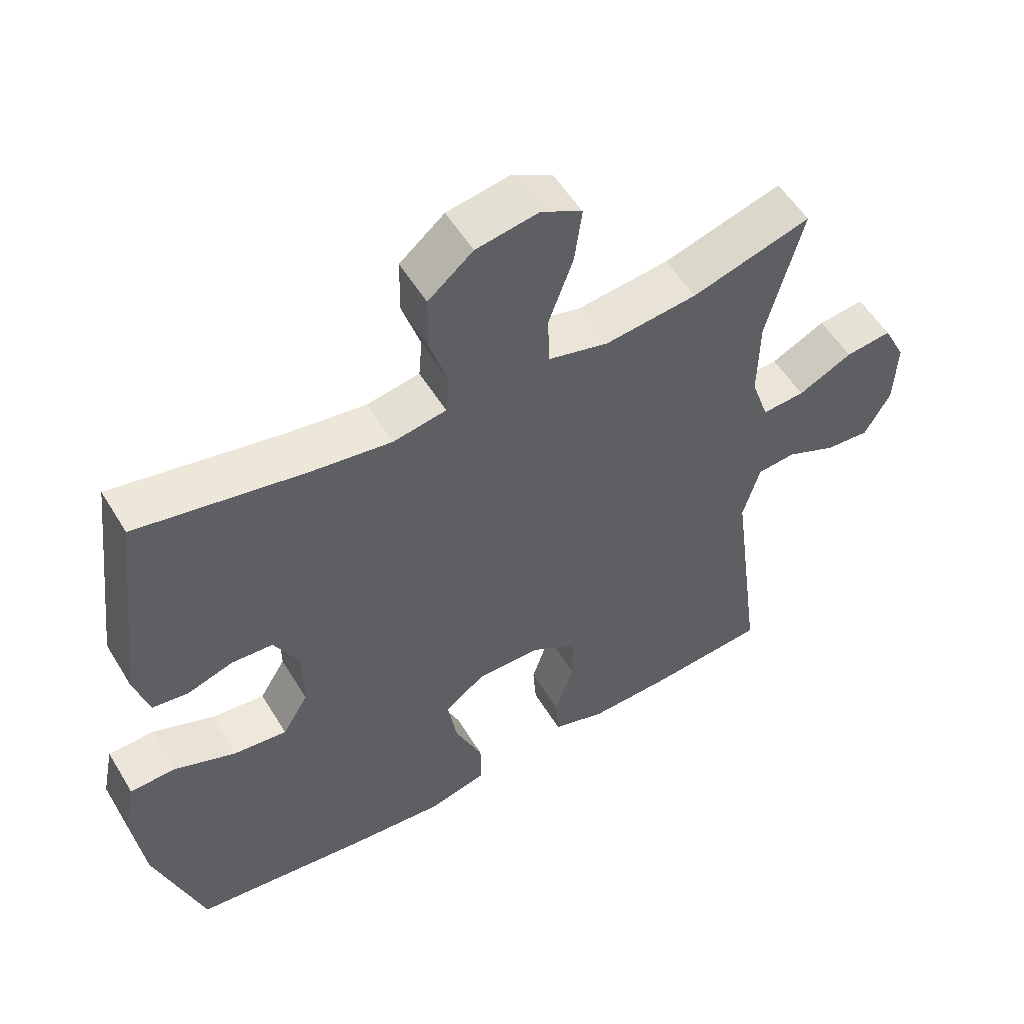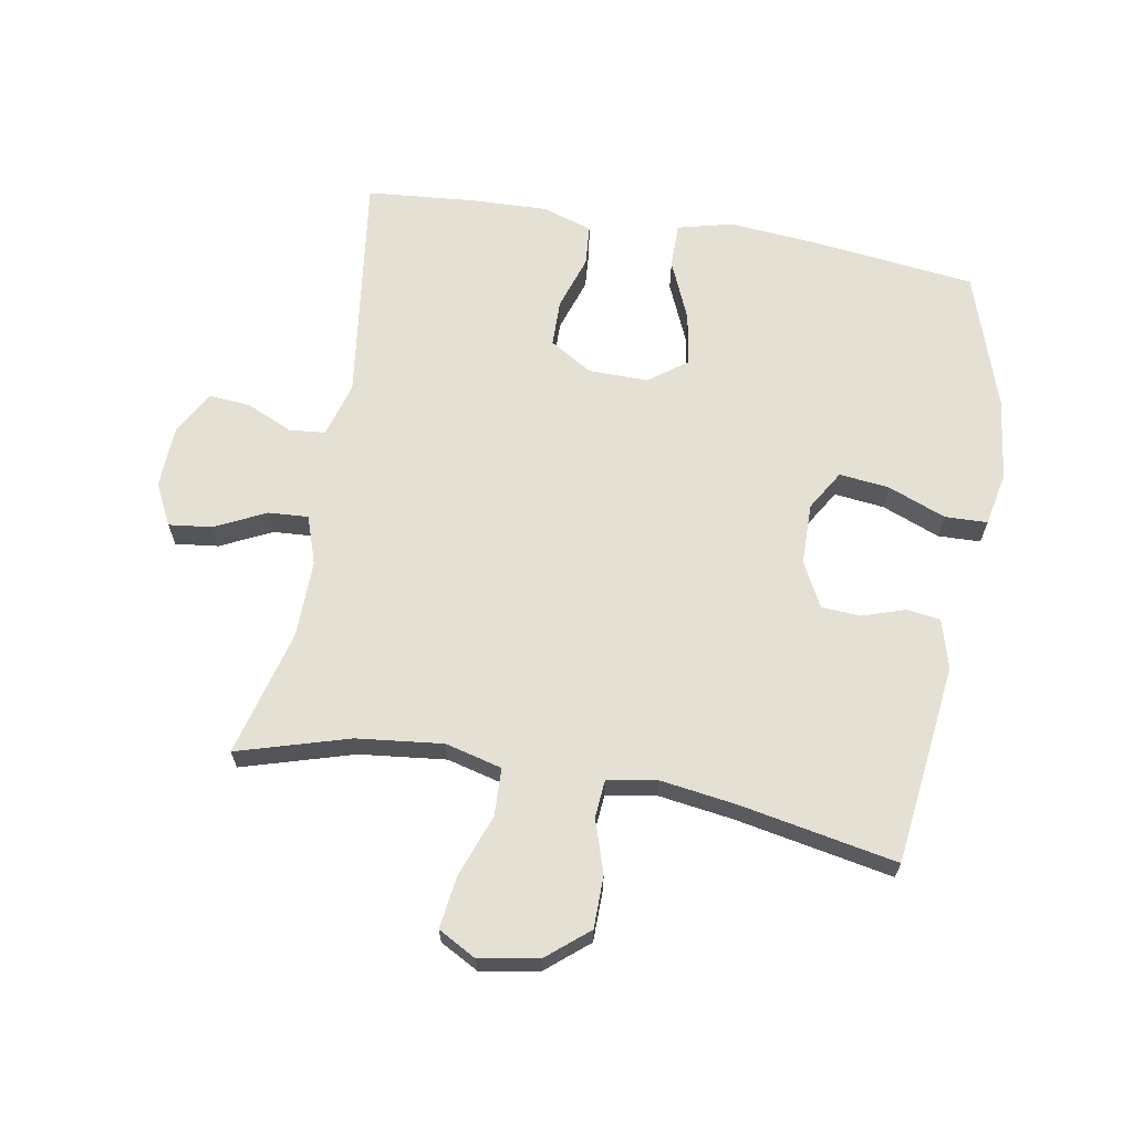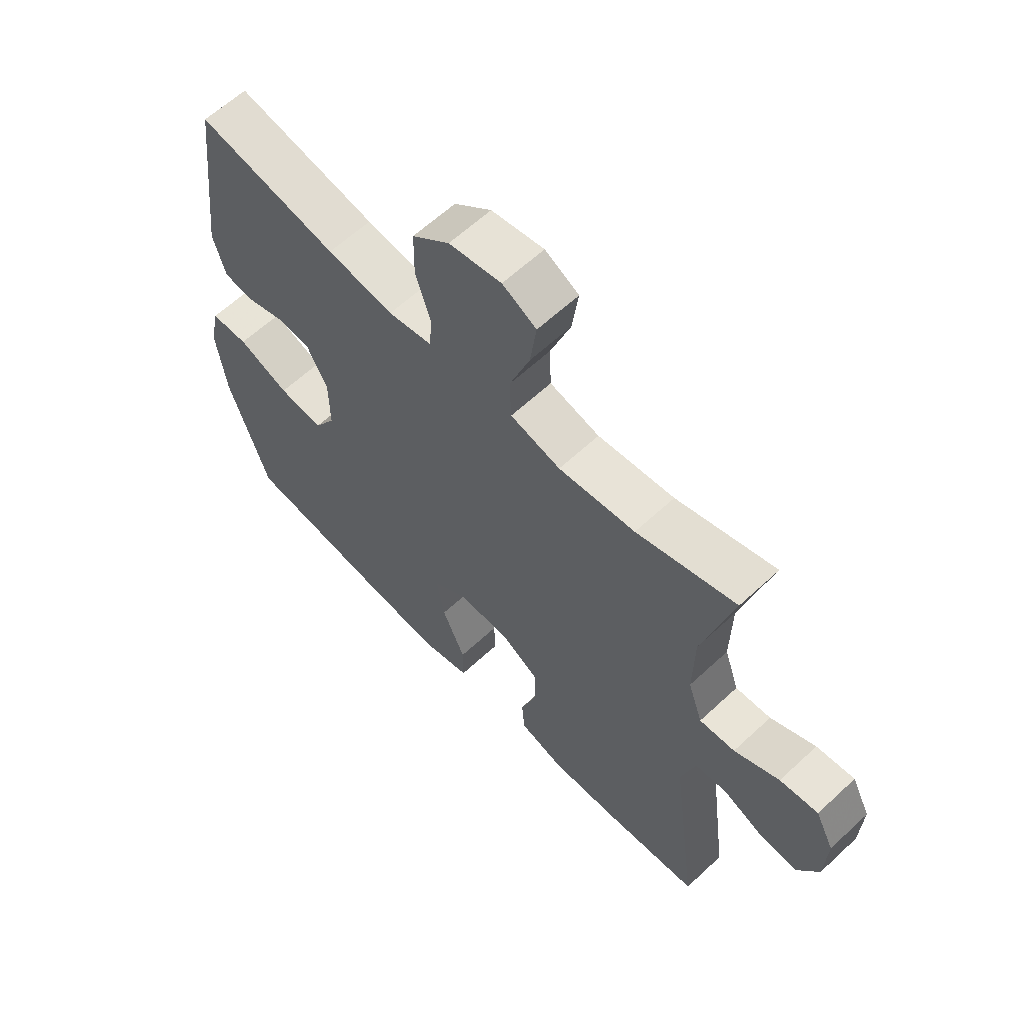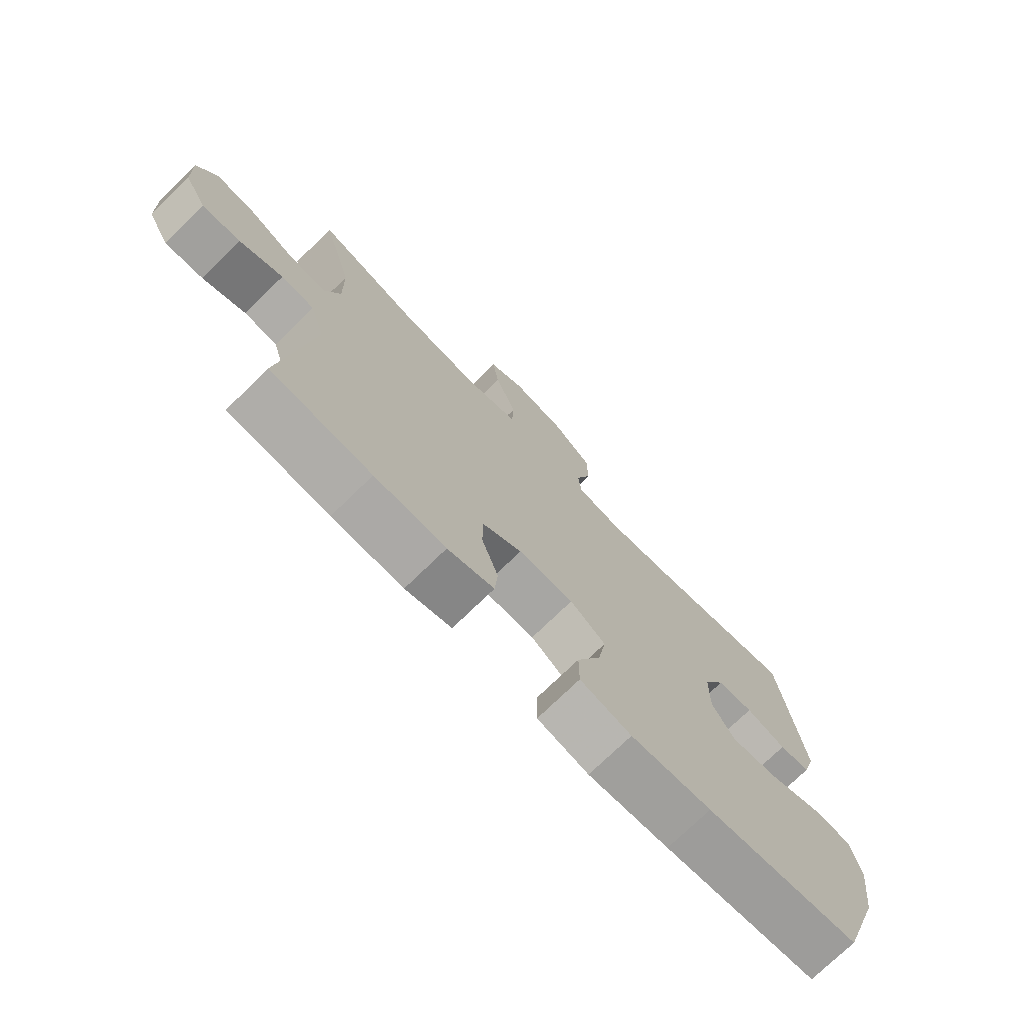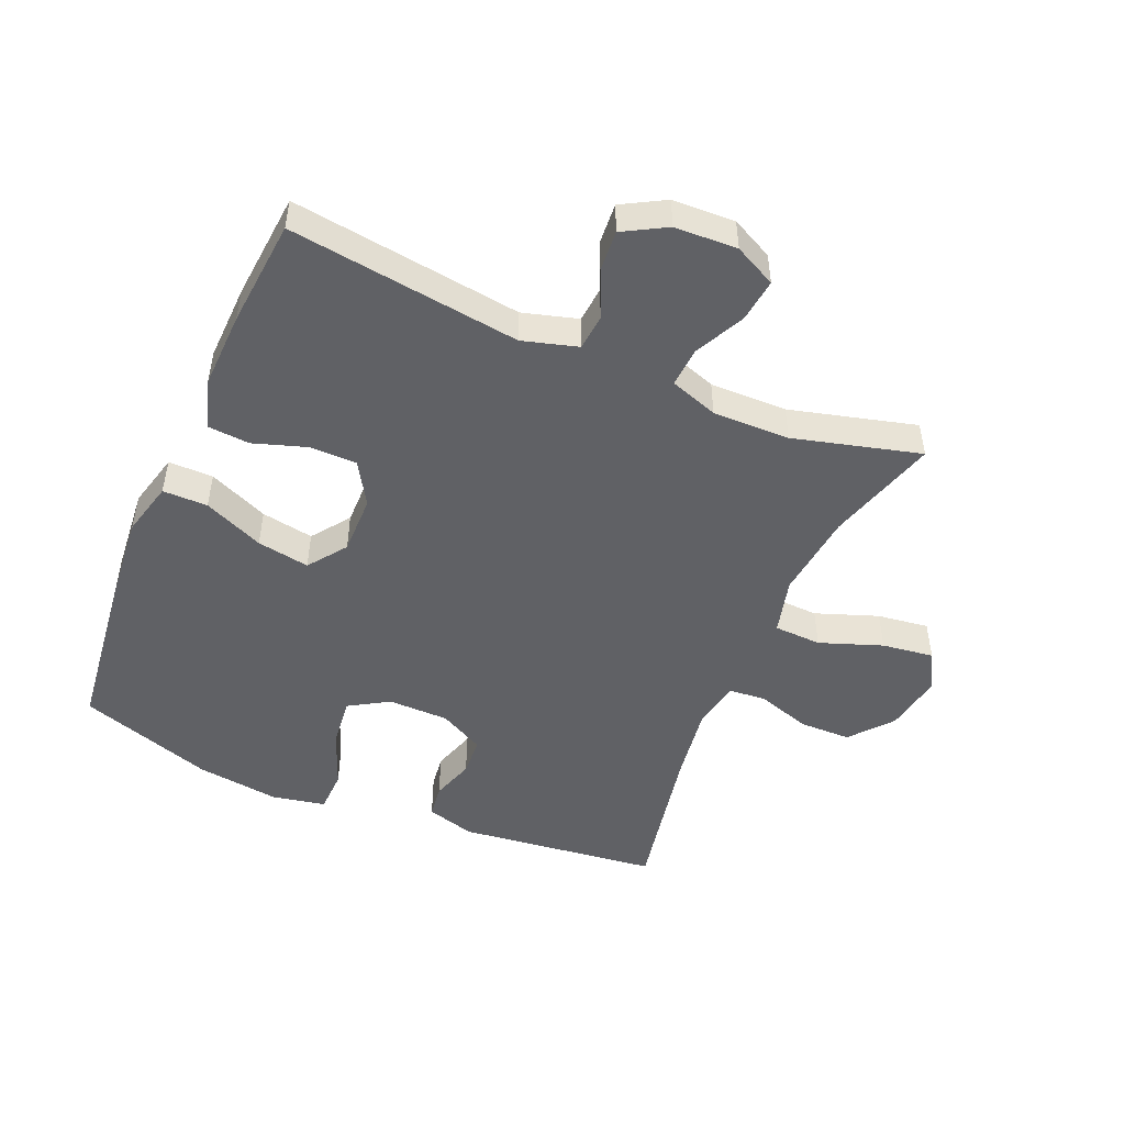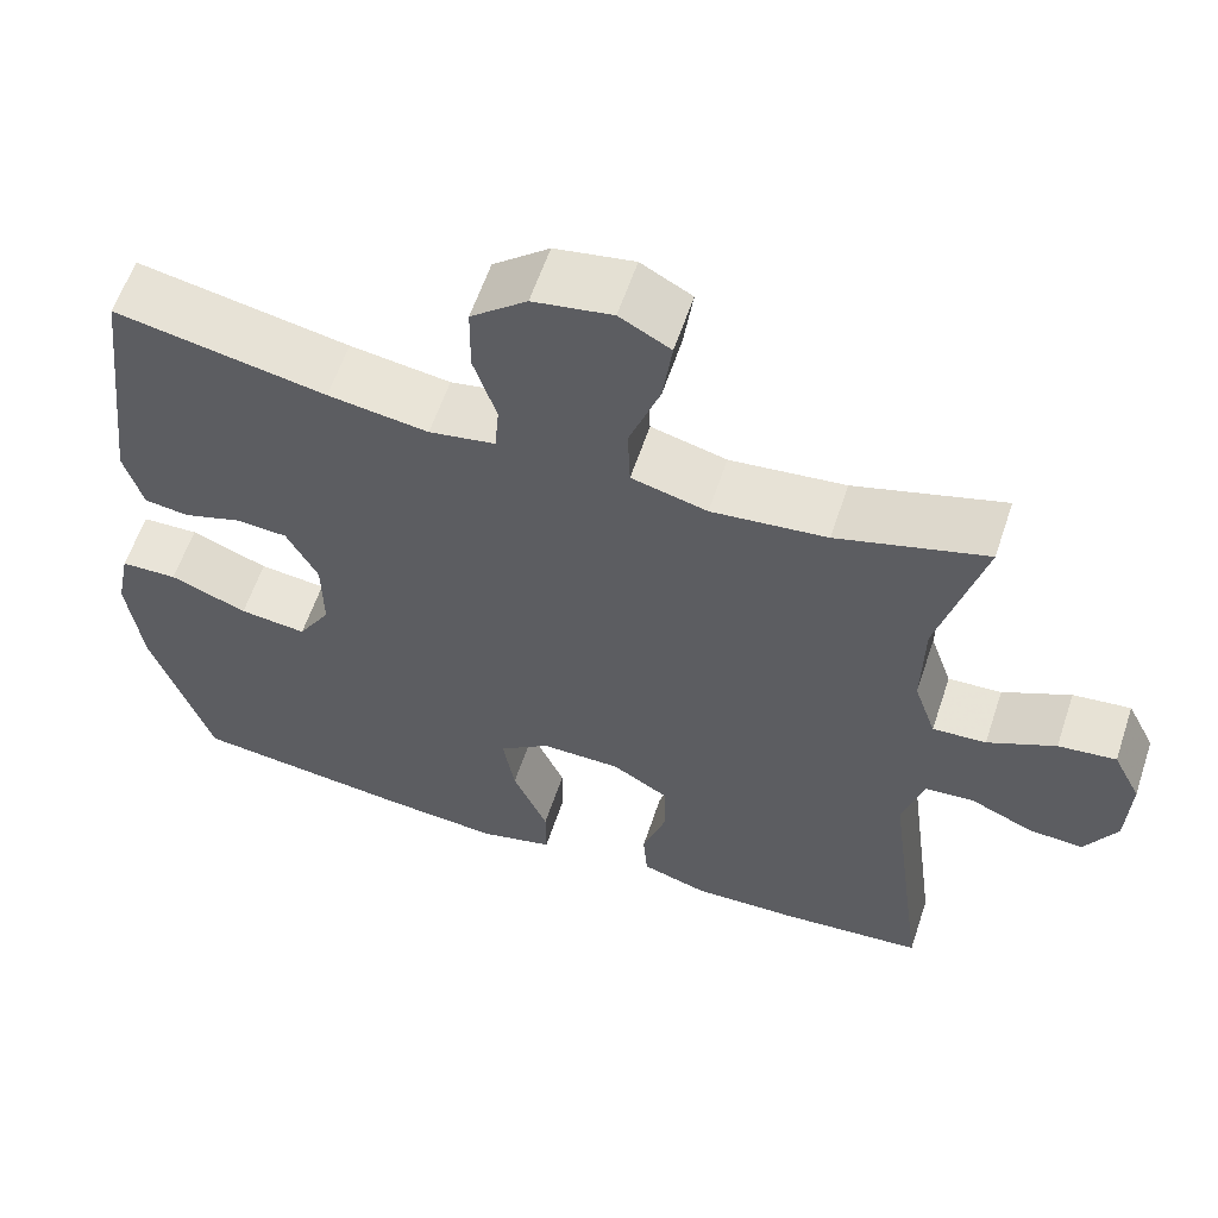
<metadata>
{"format":"obj","ext":"obj","renderer":"f3d","projection":"perspective","resolution":1024,"background":"white","views":[{"elev":54.2,"azim":149.3,"up":"+Z"},{"elev":65.5,"azim":9.9,"up":"+Y"},{"elev":61.9,"azim":-133.4,"up":"+Z"},{"elev":-74.5,"azim":-45.8,"up":"+Z"},{"elev":-49.0,"azim":-113.2,"up":"+Y"},{"elev":59.6,"azim":-161.6,"up":"+Z"}]}
</metadata>
<code>
v -0.5 0.07 -0.5
v -0.452 0.07 -0.134
v -0.477 0.07 -0.047
v -0.534 0.07 -0.042
v -0.608 0.07 -0.075
v -0.673 0.07 -0.08
v -0.711 0.07 -0.012
v -0.715 0.07 0.087
v -0.682 0.07 0.153
v -0.614 0.07 0.145
v -0.534 0.07 0.106
v -0.471 0.07 0.102
v -0.445 0.07 0.178
v -0.447 0.07 0.3
v -0.5 0.07 0.5
v -0.324 0.07 0.448
v -0.188 0.07 0.433
v -0.099 0.07 0.456
v -0.096 0.07 0.531
v -0.132 0.07 0.63
v -0.143 0.07 0.712
v -0.083 0.07 0.745
v 0.01 0.07 0.729
v 0.076 0.07 0.674
v 0.077 0.07 0.592
v 0.05 0.07 0.508
v 0.055 0.07 0.449
v 0.133 0.07 0.435
v 0.251 0.07 0.452
v 0.5 0.07 0.5
v 0.538 0.07 0.183
v 0.516 0.07 0.106
v 0.463 0.07 0.099
v 0.395 0.07 0.121
v 0.334 0.07 0.117
v 0.297 0.07 0.046
v 0.296 0.07 -0.05
v 0.334 0.07 -0.113
v 0.413 0.07 -0.104
v 0.504 0.07 -0.068
v 0.571 0.07 -0.07
v 0.588 0.07 -0.154
v 0.571 0.07 -0.286
v 0.5 0.07 -0.5
v 0.239 0.07 -0.531
v 0.102 0.07 -0.543
v 0.015 0.07 -0.521
v 0.015 0.07 -0.45
v 0.056 0.07 -0.355
v 0.07 0.07 -0.272
v 0.01 0.07 -0.228
v -0.084 0.07 -0.229
v -0.151 0.07 -0.27
v -0.152 0.07 -0.344
v -0.124 0.07 -0.429
v -0.129 0.07 -0.494
v -0.208 0.07 -0.519
v -0.329 0.07 -0.515
v -0.5 0 -0.5
v -0.452 0 -0.134
v -0.477 0 -0.047
v -0.534 0 -0.042
v -0.608 0 -0.075
v -0.673 0 -0.08
v -0.711 0 -0.012
v -0.715 0 0.087
v -0.682 0 0.153
v -0.614 0 0.145
v -0.534 0 0.106
v -0.471 0 0.102
v -0.445 0 0.178
v -0.447 0 0.3
v -0.5 0 0.5
v -0.324 0 0.448
v -0.188 0 0.433
v -0.099 0 0.456
v -0.096 0 0.531
v -0.132 0 0.63
v -0.143 0 0.712
v -0.083 0 0.745
v 0.01 0 0.729
v 0.076 0 0.674
v 0.077 0 0.592
v 0.05 0 0.508
v 0.055 0 0.449
v 0.133 0 0.435
v 0.251 0 0.452
v 0.5 0 0.5
v 0.538 0 0.183
v 0.516 0 0.106
v 0.463 0 0.099
v 0.395 0 0.121
v 0.334 0 0.117
v 0.297 0 0.046
v 0.296 0 -0.05
v 0.334 0 -0.113
v 0.413 0 -0.104
v 0.504 0 -0.068
v 0.571 0 -0.07
v 0.588 0 -0.154
v 0.571 0 -0.286
v 0.5 0 -0.5
v 0.239 0 -0.531
v 0.102 0 -0.543
v 0.015 0 -0.521
v 0.015 0 -0.45
v 0.056 0 -0.355
v 0.07 0 -0.272
v 0.01 0 -0.228
v -0.084 0 -0.229
v -0.151 0 -0.27
v -0.152 0 -0.344
v -0.124 0 -0.429
v -0.129 0 -0.494
v -0.208 0 -0.519
v -0.329 0 -0.515
f 57 58 1 2
f 54 55 56 57
f 53 54 57 2
f 52 53 2 3
f 51 52 3
f 46 47 48 49
f 46 49 50
f 45 46 50
f 44 45 50
f 43 44 50 51
f 39 40 41 42
f 38 39 42 43
f 31 32 33 34
f 29 30 31 34
f 28 29 34 35
f 27 28 35 36
f 23 24 25 26
f 23 26 27
f 22 23 27
f 19 20 21 22
f 18 19 22 27
f 17 18 27 36
f 14 15 16
f 13 14 16 17
f 12 13 17 36
f 8 9 10 11
f 4 5 6 7
f 3 4 7 8
f 38 43 51 3
f 11 12 36 37
f 11 37 38
f 3 8 11 38
f 60 59 116 115
f 115 114 113 112
f 60 115 112 111
f 61 60 111 110
f 61 110 109
f 107 106 105 104
f 108 107 104
f 108 104 103
f 108 103 102
f 109 108 102 101
f 100 99 98 97
f 101 100 97 96
f 92 91 90 89
f 92 89 88 87
f 93 92 87 86
f 94 93 86 85
f 84 83 82 81
f 85 84 81
f 85 81 80
f 80 79 78 77
f 85 80 77 76
f 94 85 76 75
f 74 73 72
f 75 74 72 71
f 94 75 71 70
f 69 68 67 66
f 65 64 63 62
f 66 65 62 61
f 61 109 101 96
f 95 94 70 69
f 96 95 69
f 96 69 66 61
f 1 59 60 2
f 2 60 61 3
f 3 61 62 4
f 4 62 63 5
f 5 63 64 6
f 6 64 65 7
f 7 65 66 8
f 8 66 67 9
f 9 67 68 10
f 10 68 69 11
f 11 69 70 12
f 12 70 71 13
f 13 71 72 14
f 14 72 73 15
f 15 73 74 16
f 16 74 75 17
f 17 75 76 18
f 18 76 77 19
f 19 77 78 20
f 20 78 79 21
f 21 79 80 22
f 22 80 81 23
f 23 81 82 24
f 24 82 83 25
f 25 83 84 26
f 26 84 85 27
f 27 85 86 28
f 28 86 87 29
f 29 87 88 30
f 30 88 89 31
f 31 89 90 32
f 32 90 91 33
f 33 91 92 34
f 34 92 93 35
f 35 93 94 36
f 36 94 95 37
f 37 95 96 38
f 38 96 97 39
f 39 97 98 40
f 40 98 99 41
f 41 99 100 42
f 42 100 101 43
f 43 101 102 44
f 44 102 103 45
f 45 103 104 46
f 46 104 105 47
f 47 105 106 48
f 48 106 107 49
f 49 107 108 50
f 50 108 109 51
f 51 109 110 52
f 52 110 111 53
f 53 111 112 54
f 54 112 113 55
f 55 113 114 56
f 56 114 115 57
f 57 115 116 58
f 58 116 59 1

</code>
